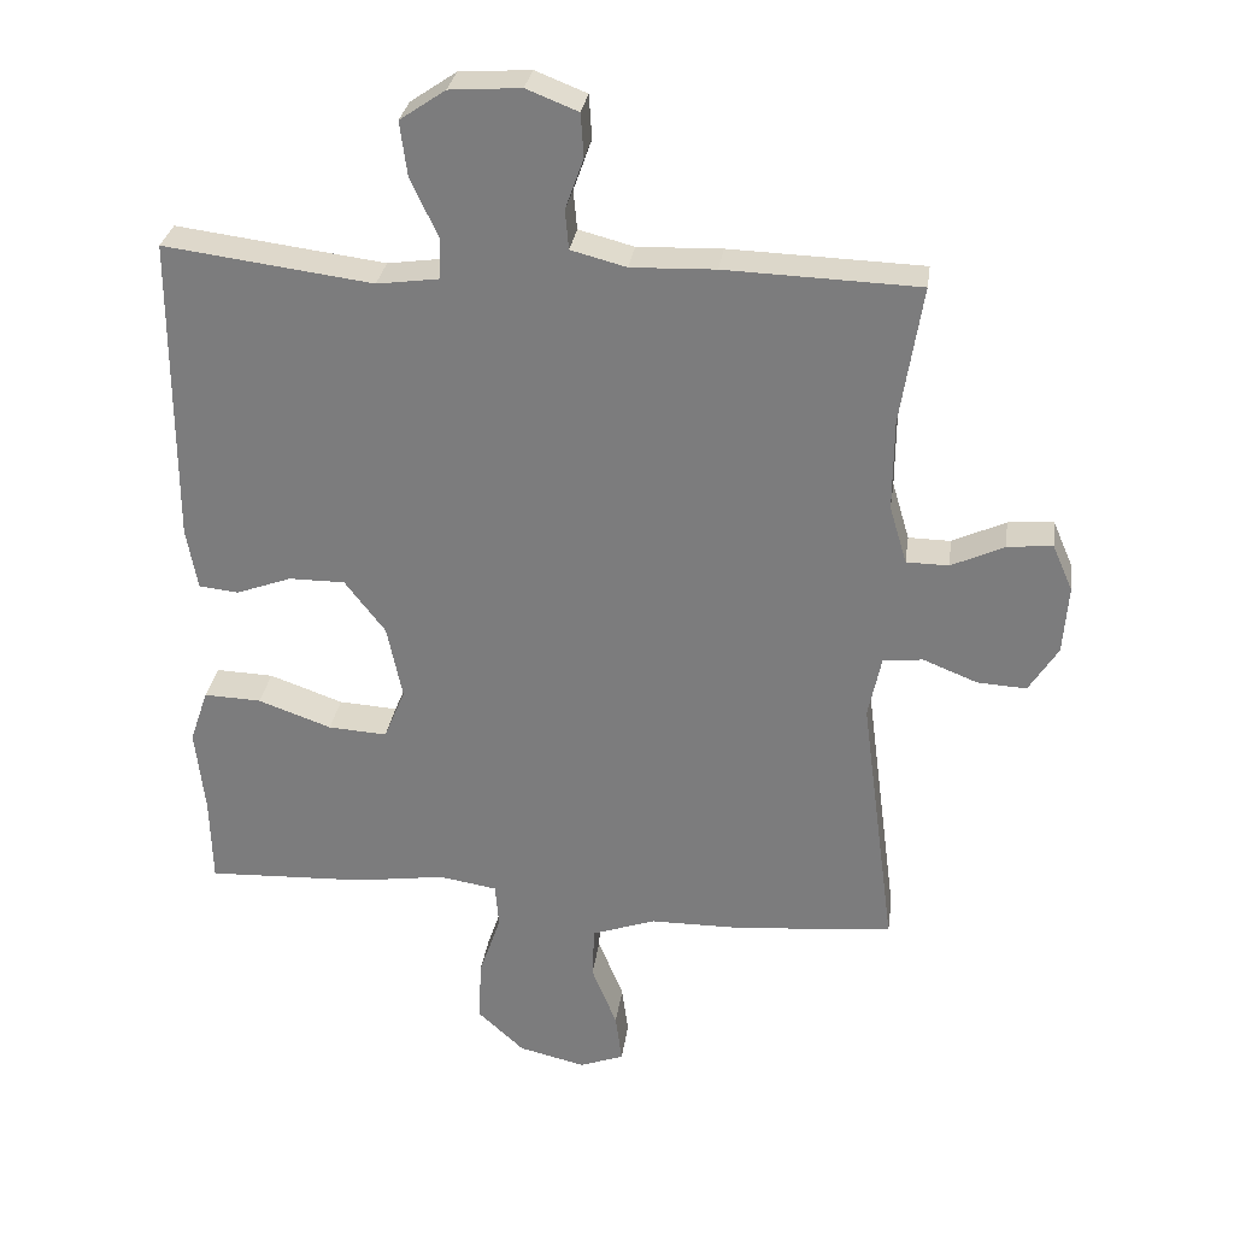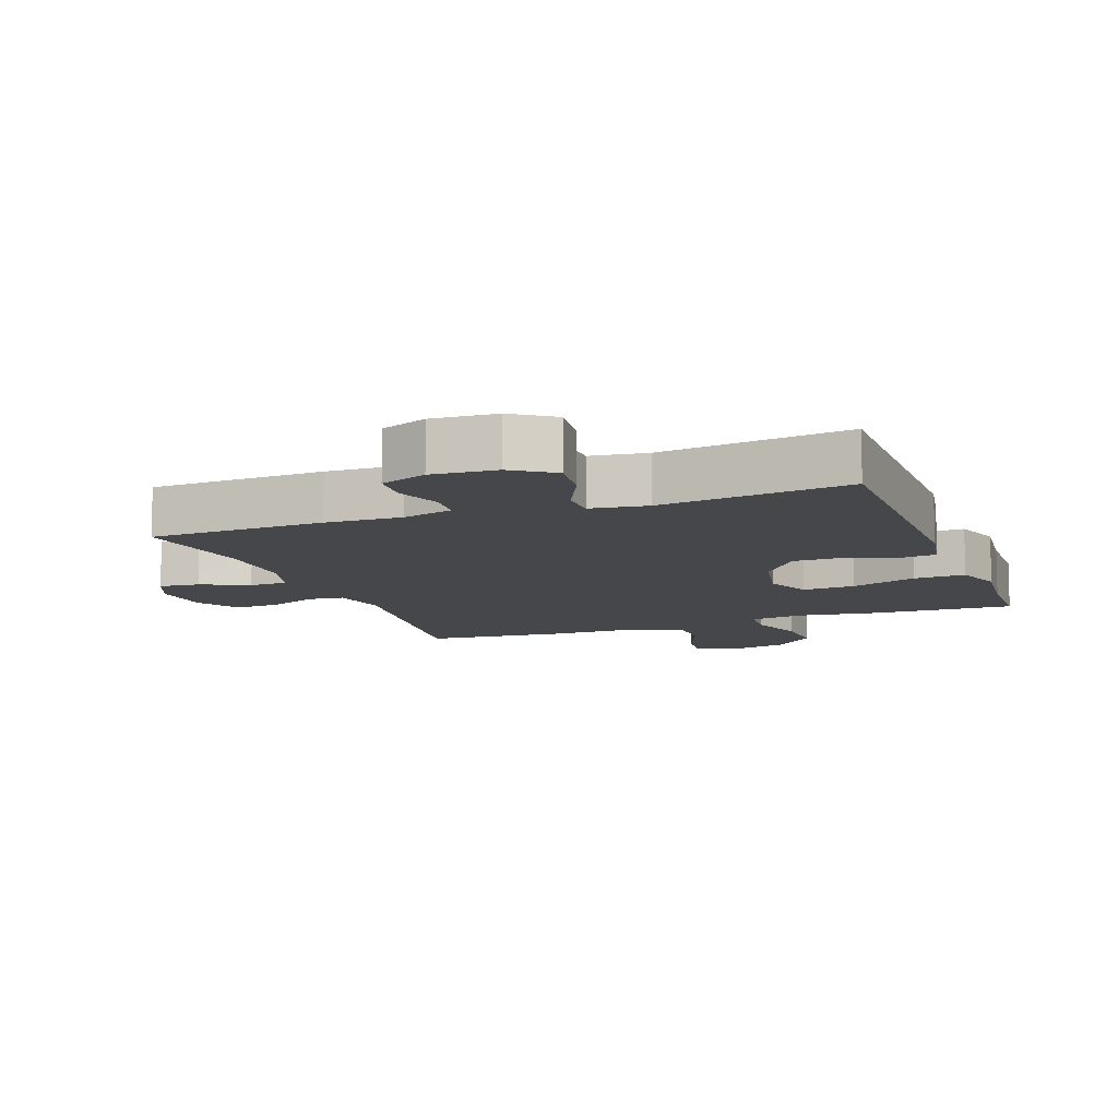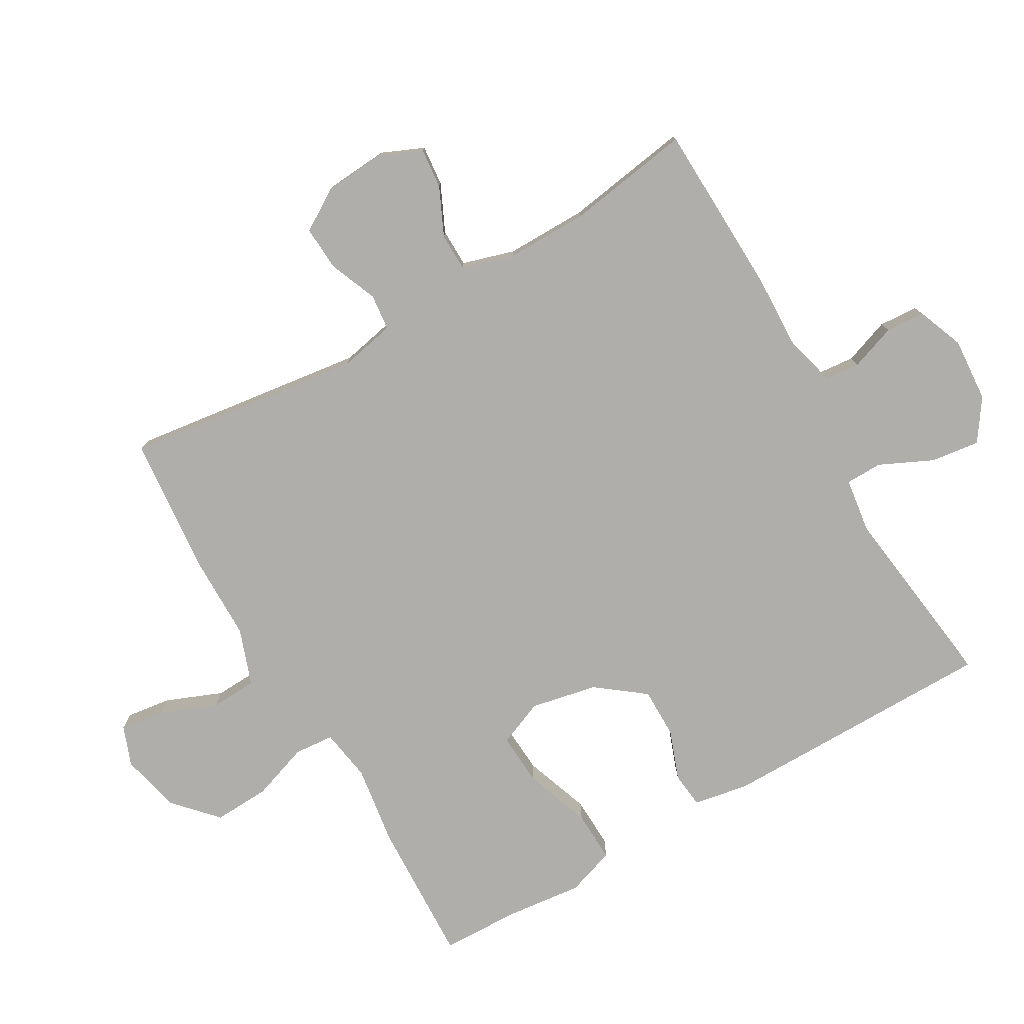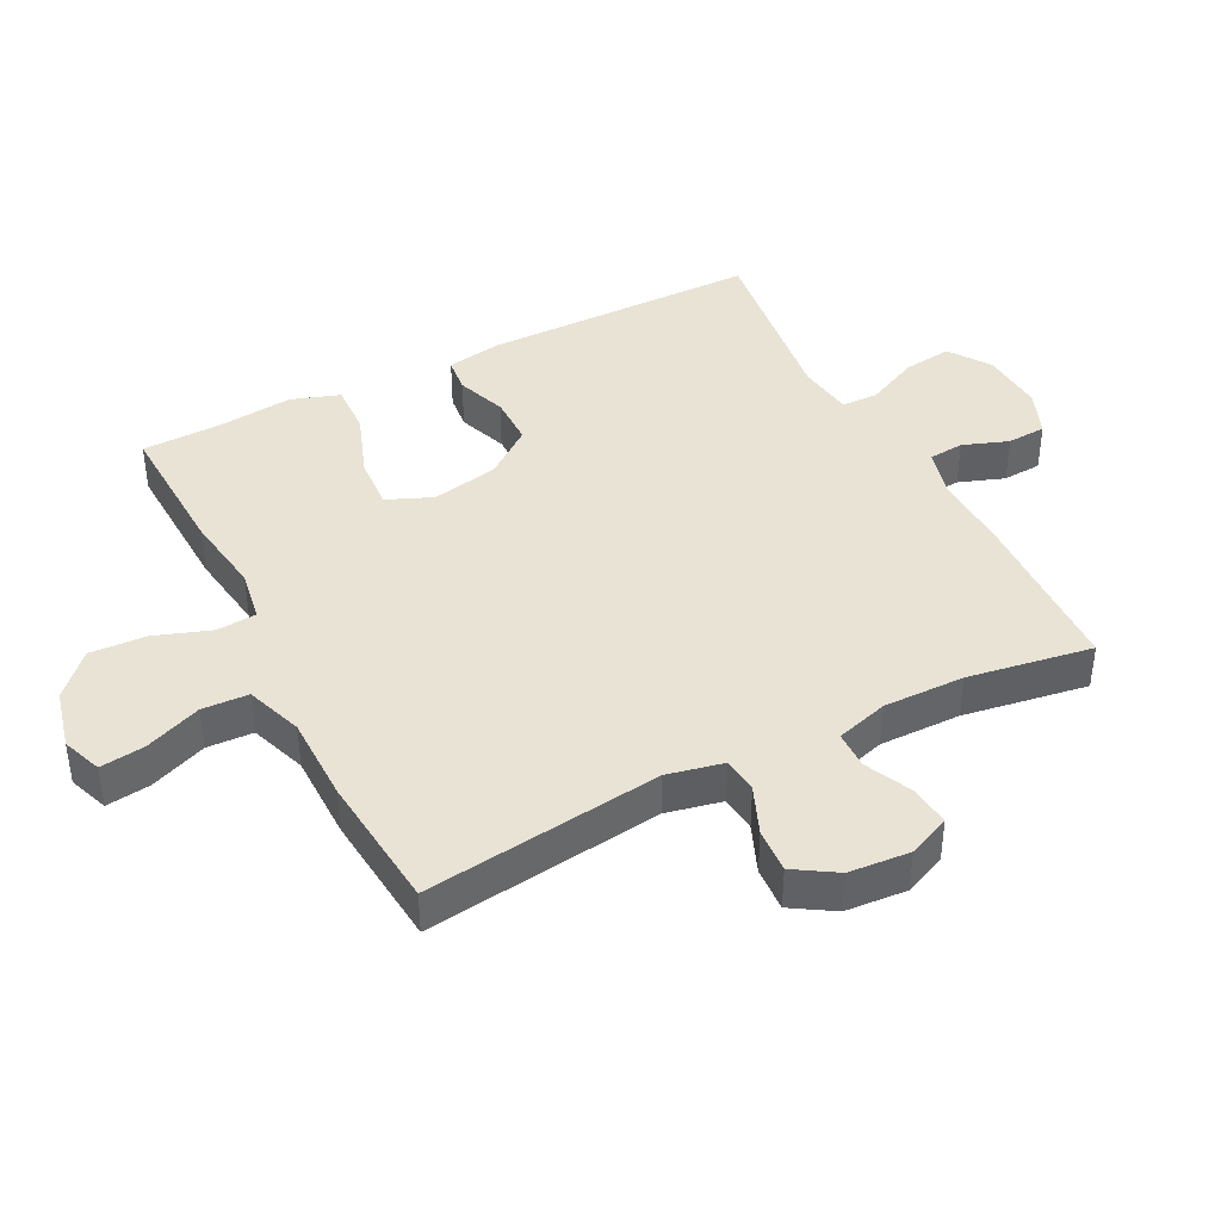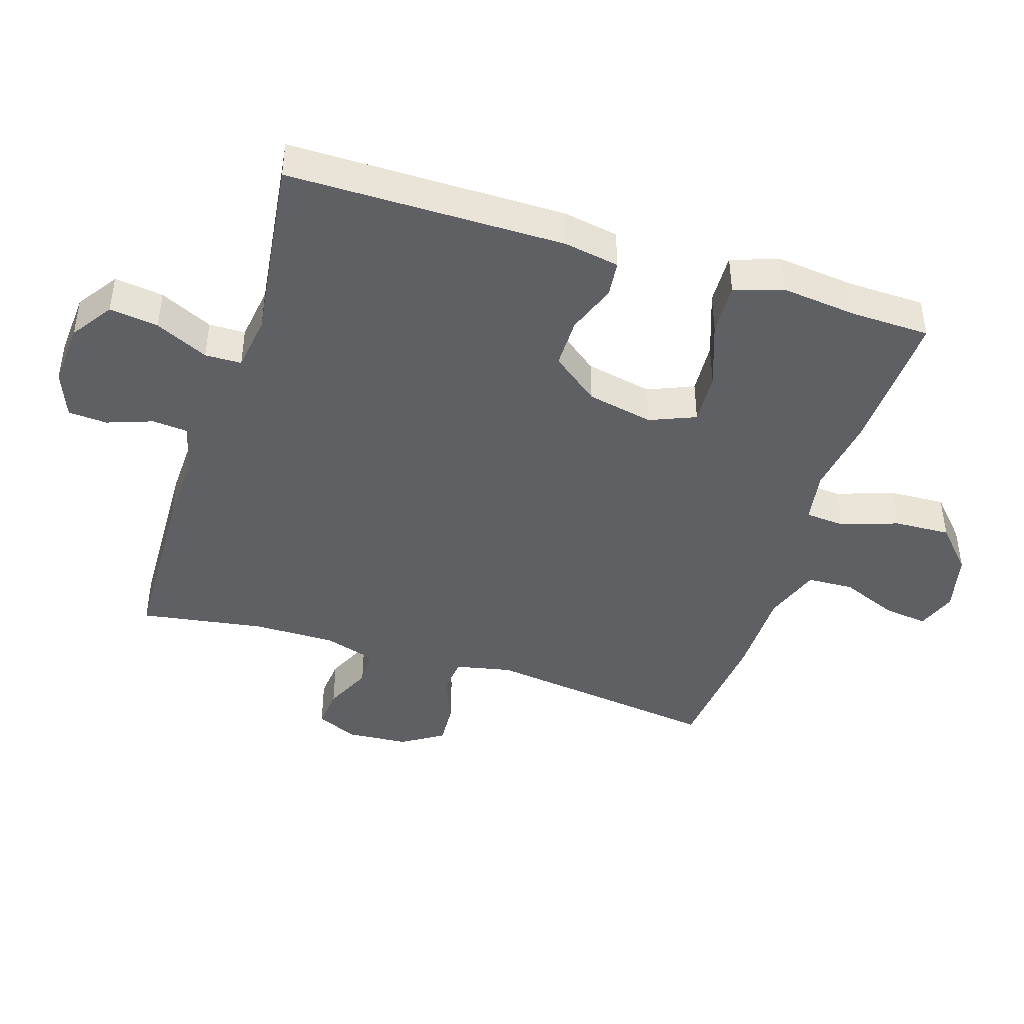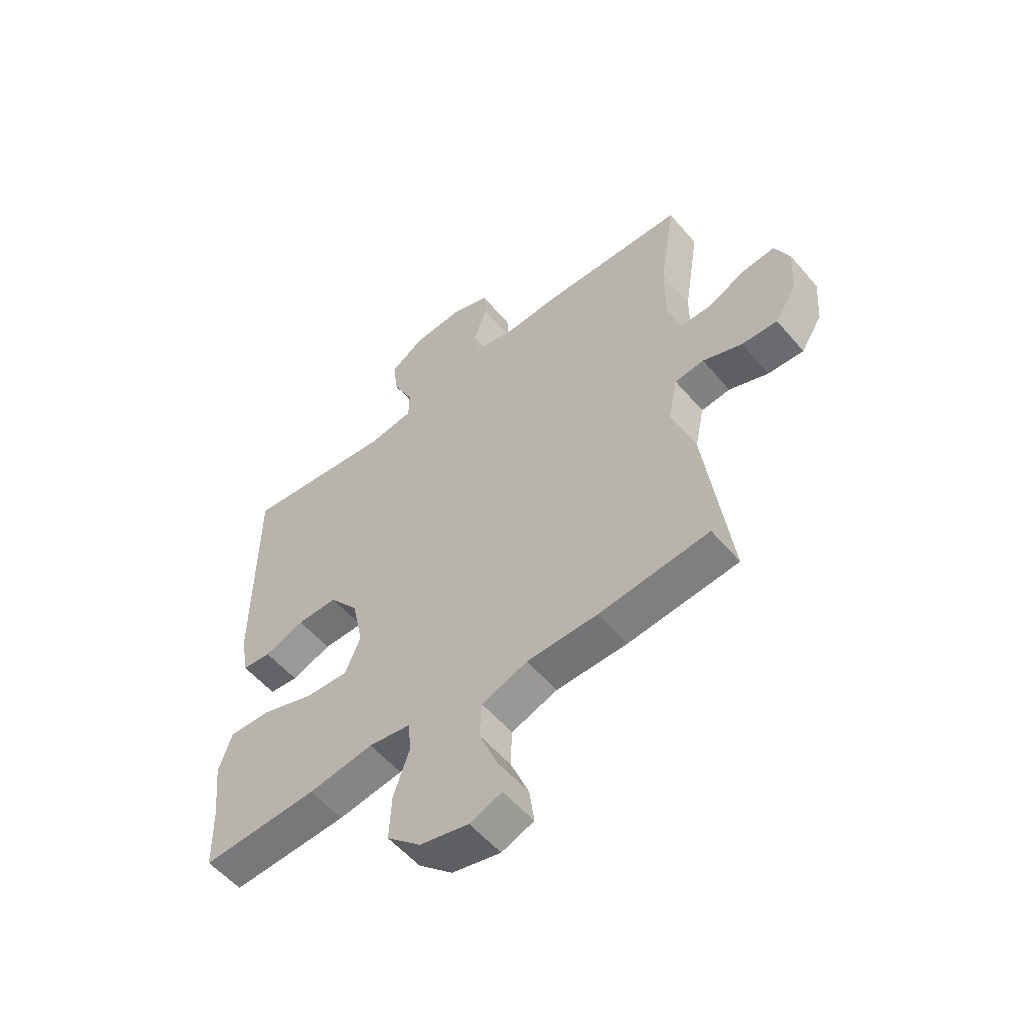
<metadata>
{"format":"obj","ext":"obj","renderer":"f3d","projection":"perspective","resolution":1024,"background":"white","views":[{"elev":29.9,"azim":-172.0,"up":"+Z"},{"elev":-10.4,"azim":20.4,"up":"+Y"},{"elev":-77.8,"azim":-60.0,"up":"+Y"},{"elev":41.0,"azim":-116.9,"up":"+Y"},{"elev":-43.5,"azim":72.4,"up":"+Y"},{"elev":-55.9,"azim":-140.1,"up":"+Z"}]}
</metadata>
<code>
v 0.5 0.07 0.5
v 0.501 0.07 0.076
v 0.486 0.07 -0.009
v 0.431 0.07 -0.015
v 0.355 0.07 0.013
v 0.278 0.07 0.013
v 0.222 0.07 -0.06
v 0.201 0.07 -0.162
v 0.23 0.07 -0.232
v 0.311 0.07 -0.227
v 0.412 0.07 -0.191
v 0.491 0.07 -0.188
v 0.516 0.07 -0.262
v 0.503 0.07 -0.38
v 0.5 0.07 -0.5
v 0.28 0.07 -0.491
v 0.157 0.07 -0.473
v 0.077 0.07 -0.486
v 0.072 0.07 -0.547
v 0.102 0.07 -0.634
v 0.106 0.07 -0.72
v 0.042 0.07 -0.779
v -0.05 0.07 -0.801
v -0.111 0.07 -0.778
v -0.102 0.07 -0.71
v -0.067 0.07 -0.623
v -0.07 0.07 -0.552
v -0.157 0.07 -0.521
v -0.291 0.07 -0.52
v -0.5 0.07 -0.5
v -0.452 0.07 -0.137
v -0.47 0.07 -0.051
v -0.525 0.07 -0.045
v -0.599 0.07 -0.075
v -0.667 0.07 -0.079
v -0.707 0.07 -0.015
v -0.714 0.07 0.079
v -0.686 0.07 0.143
v -0.624 0.07 0.137
v -0.551 0.07 0.103
v -0.493 0.07 0.104
v -0.469 0.07 0.184
v -0.47 0.07 0.309
v -0.5 0.07 0.5
v -0.234 0.07 0.509
v -0.118 0.07 0.505
v -0.042 0.07 0.525
v -0.037 0.07 0.579
v -0.062 0.07 0.649
v -0.058 0.07 0.709
v 0.013 0.07 0.737
v 0.111 0.07 0.73
v 0.174 0.07 0.687
v 0.164 0.07 0.612
v 0.126 0.07 0.531
v 0.127 0.07 0.475
v 0.213 0.07 0.463
v 0.5 0 0.5
v 0.501 0 0.076
v 0.486 0 -0.009
v 0.431 0 -0.015
v 0.355 0 0.013
v 0.278 0 0.013
v 0.222 0 -0.06
v 0.201 0 -0.162
v 0.23 0 -0.232
v 0.311 0 -0.227
v 0.412 0 -0.191
v 0.491 0 -0.188
v 0.516 0 -0.262
v 0.503 0 -0.38
v 0.5 0 -0.5
v 0.28 0 -0.491
v 0.157 0 -0.473
v 0.077 0 -0.486
v 0.072 0 -0.547
v 0.102 0 -0.634
v 0.106 0 -0.72
v 0.042 0 -0.779
v -0.05 0 -0.801
v -0.111 0 -0.778
v -0.102 0 -0.71
v -0.067 0 -0.623
v -0.07 0 -0.552
v -0.157 0 -0.521
v -0.291 0 -0.52
v -0.5 0 -0.5
v -0.452 0 -0.137
v -0.47 0 -0.051
v -0.525 0 -0.045
v -0.599 0 -0.075
v -0.667 0 -0.079
v -0.707 0 -0.015
v -0.714 0 0.079
v -0.686 0 0.143
v -0.624 0 0.137
v -0.551 0 0.103
v -0.493 0 0.104
v -0.469 0 0.184
v -0.47 0 0.309
v -0.5 0 0.5
v -0.234 0 0.509
v -0.118 0 0.505
v -0.042 0 0.525
v -0.037 0 0.579
v -0.062 0 0.649
v -0.058 0 0.709
v 0.013 0 0.737
v 0.111 0 0.73
v 0.174 0 0.687
v 0.164 0 0.612
v 0.126 0 0.531
v 0.127 0 0.475
v 0.213 0 0.463
f 52 53 54 55
f 52 55 56
f 51 52 56
f 48 49 50 51
f 47 48 51 56
f 46 47 56
f 43 44 45 46
f 42 43 46 56
f 41 42 56 57
f 37 38 39 40
f 37 40 41
f 36 37 41
f 33 34 35 36
f 32 33 36 41
f 31 32 41 57
f 28 29 30 31
f 27 28 31 57
f 23 24 25 26
f 19 20 21 22
f 18 19 22 23
f 14 15 16 17
f 14 17 18
f 13 14 18
f 10 11 12 13
f 9 10 13 18
f 8 9 18
f 7 8 18 23
f 2 3 4 5
f 2 5 6
f 1 2 6
f 57 1 6 7
f 26 27 57
f 7 23 26 57
f 112 111 110 109
f 113 112 109
f 113 109 108
f 108 107 106 105
f 113 108 105 104
f 113 104 103
f 103 102 101 100
f 113 103 100 99
f 114 113 99 98
f 97 96 95 94
f 98 97 94
f 98 94 93
f 93 92 91 90
f 98 93 90 89
f 114 98 89 88
f 88 87 86 85
f 114 88 85 84
f 83 82 81 80
f 79 78 77 76
f 80 79 76 75
f 74 73 72 71
f 75 74 71
f 75 71 70
f 70 69 68 67
f 75 70 67 66
f 75 66 65
f 80 75 65 64
f 62 61 60 59
f 63 62 59
f 63 59 58
f 64 63 58 114
f 114 84 83
f 114 83 80 64
f 1 58 59 2
f 2 59 60 3
f 3 60 61 4
f 4 61 62 5
f 5 62 63 6
f 6 63 64 7
f 7 64 65 8
f 8 65 66 9
f 9 66 67 10
f 10 67 68 11
f 11 68 69 12
f 12 69 70 13
f 13 70 71 14
f 14 71 72 15
f 15 72 73 16
f 16 73 74 17
f 17 74 75 18
f 18 75 76 19
f 19 76 77 20
f 20 77 78 21
f 21 78 79 22
f 22 79 80 23
f 23 80 81 24
f 24 81 82 25
f 25 82 83 26
f 26 83 84 27
f 27 84 85 28
f 28 85 86 29
f 29 86 87 30
f 30 87 88 31
f 31 88 89 32
f 32 89 90 33
f 33 90 91 34
f 34 91 92 35
f 35 92 93 36
f 36 93 94 37
f 37 94 95 38
f 38 95 96 39
f 39 96 97 40
f 40 97 98 41
f 41 98 99 42
f 42 99 100 43
f 43 100 101 44
f 44 101 102 45
f 45 102 103 46
f 46 103 104 47
f 47 104 105 48
f 48 105 106 49
f 49 106 107 50
f 50 107 108 51
f 51 108 109 52
f 52 109 110 53
f 53 110 111 54
f 54 111 112 55
f 55 112 113 56
f 56 113 114 57
f 57 114 58 1

</code>
